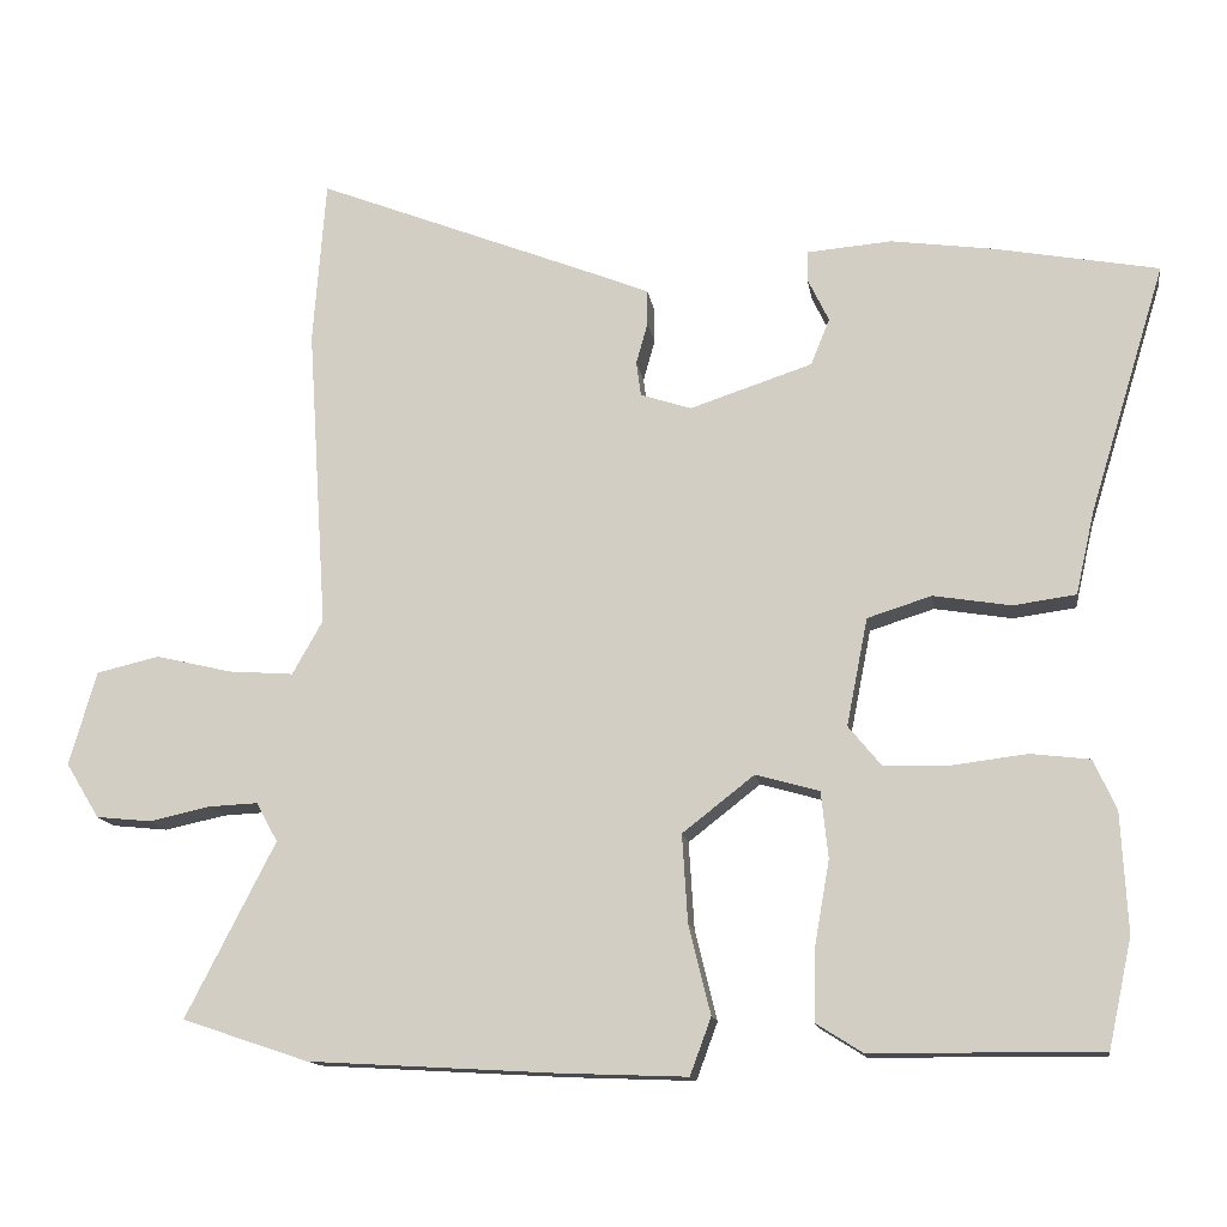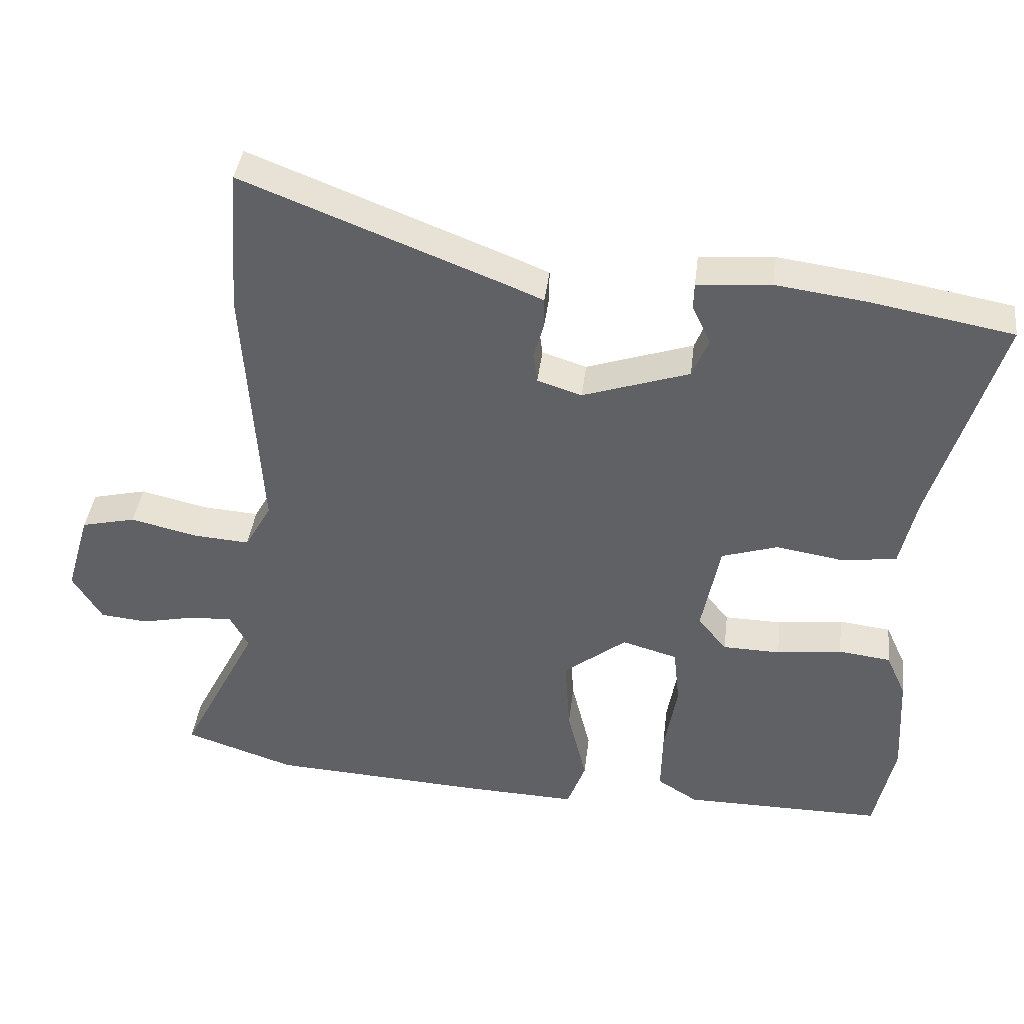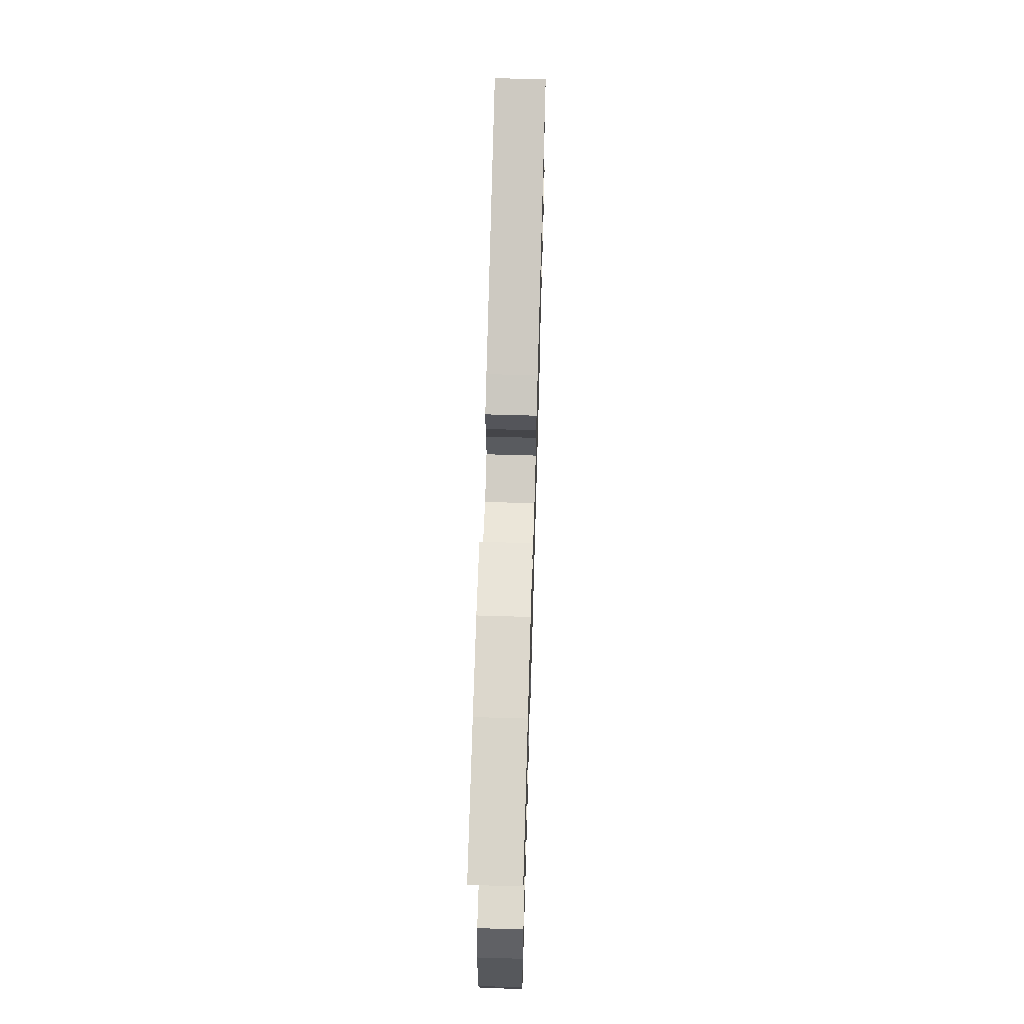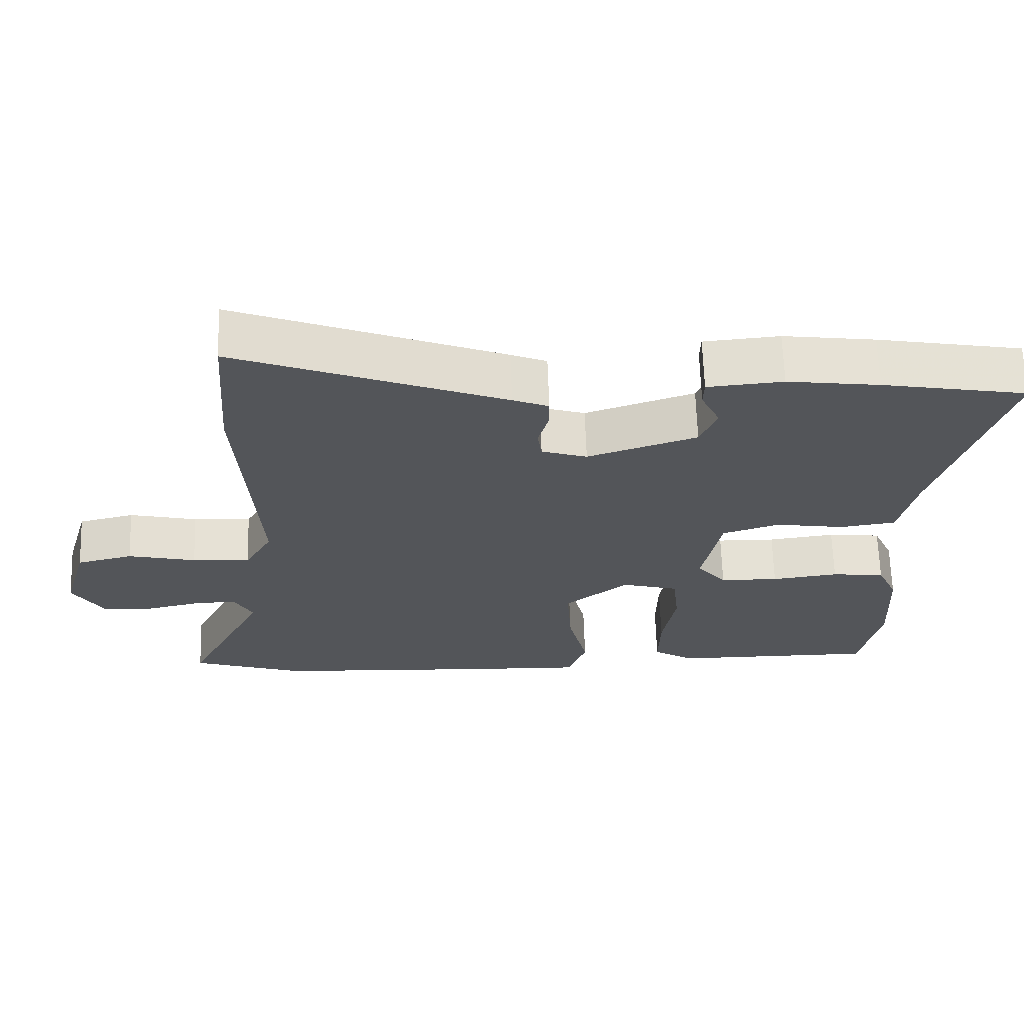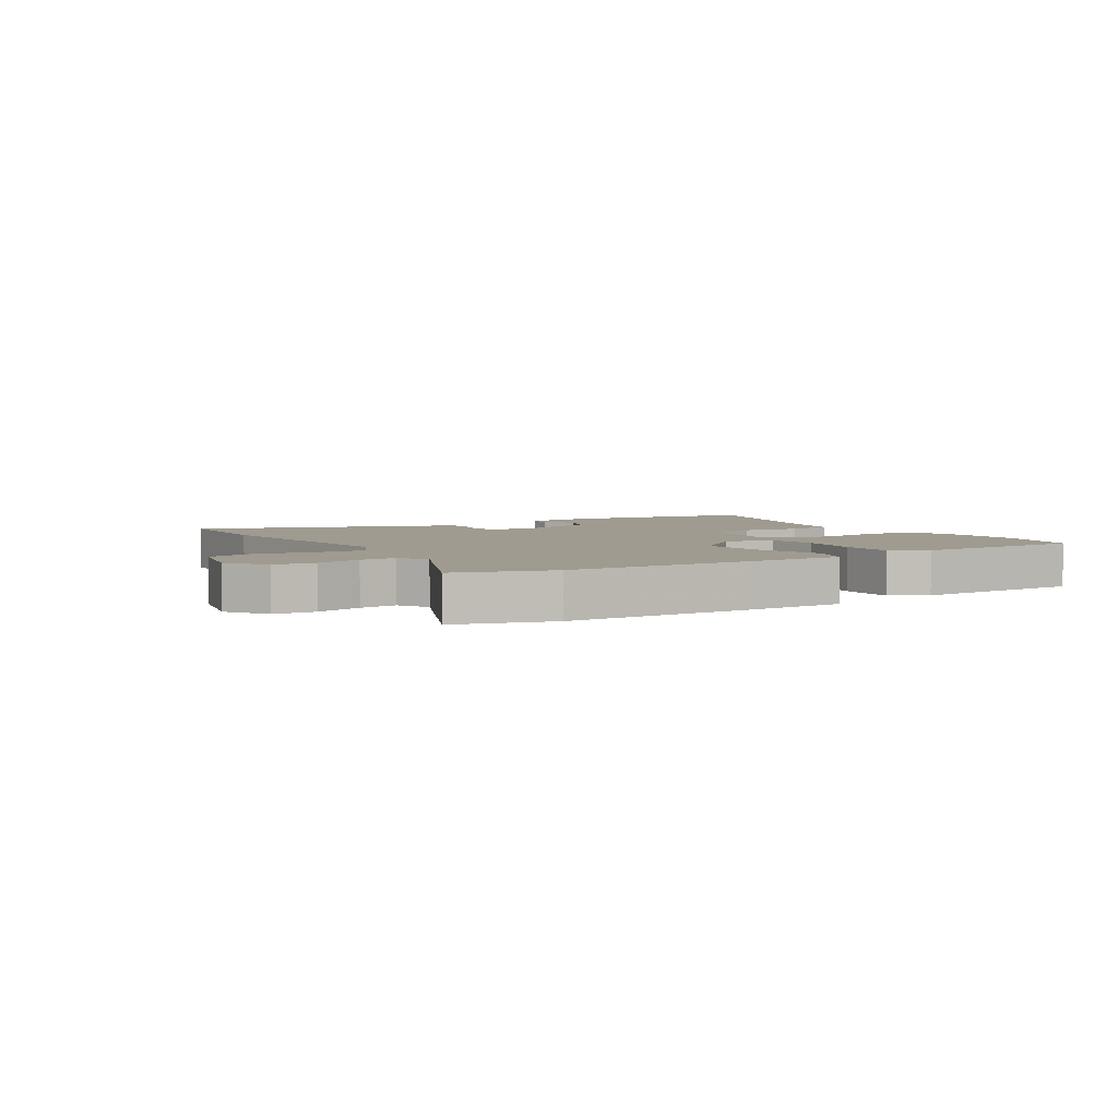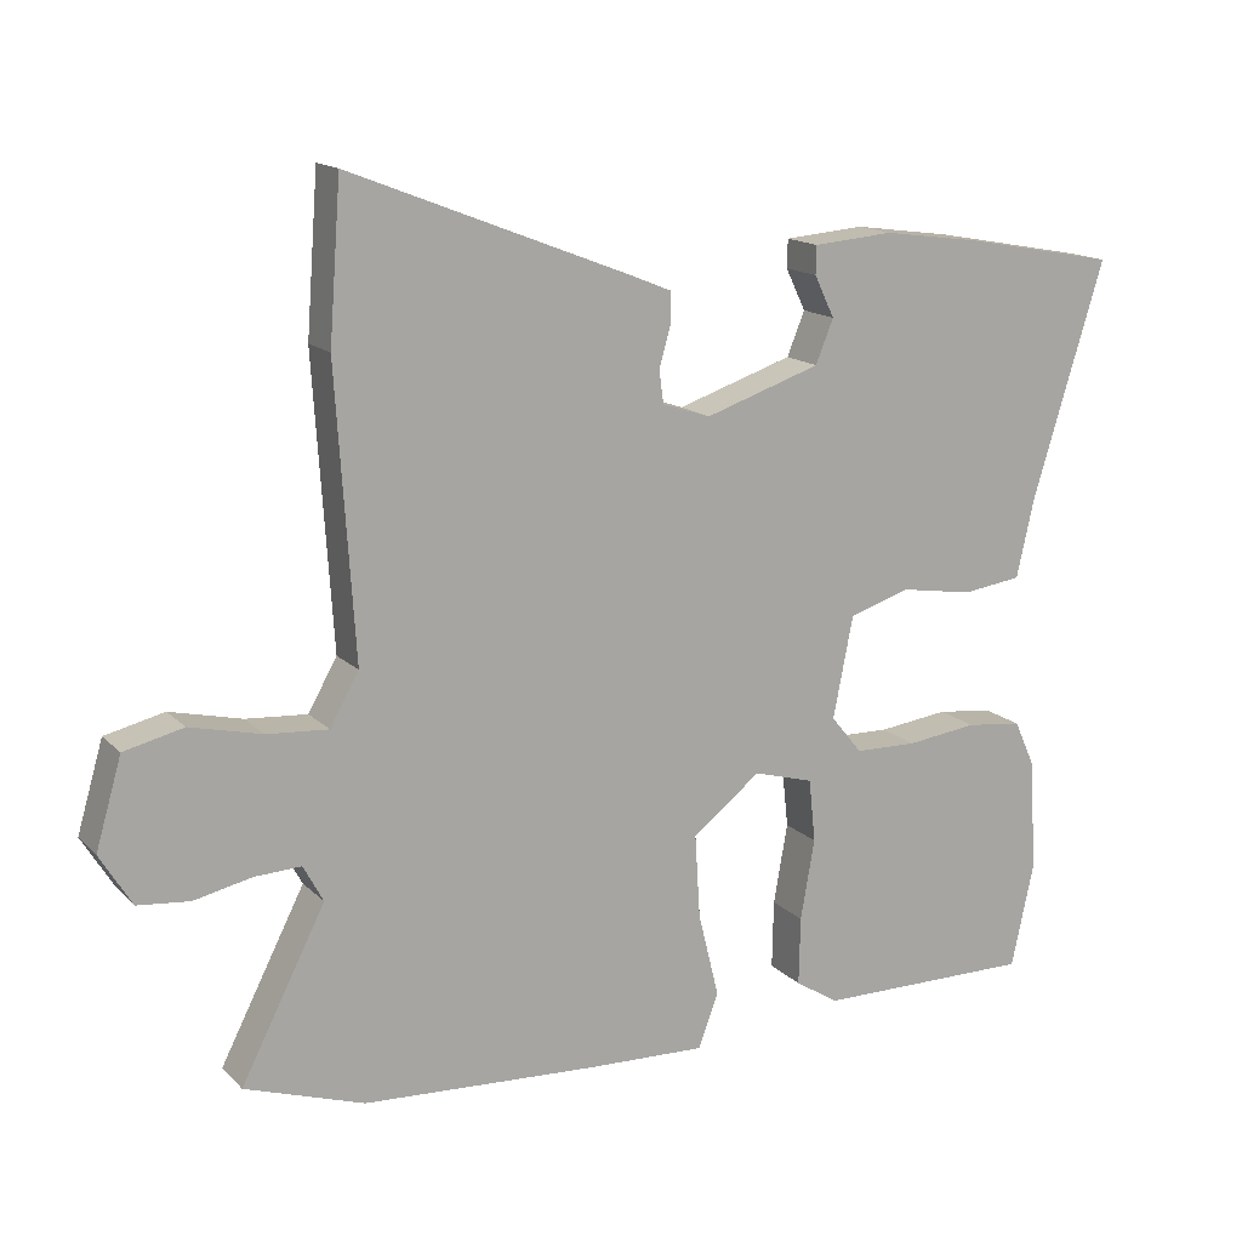
<metadata>
{"format":"obj","ext":"obj","renderer":"f3d","projection":"perspective","resolution":1024,"background":"white","views":[{"elev":-13.6,"azim":-171.6,"up":"+Z"},{"elev":39.8,"azim":-173.2,"up":"+Z"},{"elev":65.1,"azim":-88.3,"up":"+Z"},{"elev":65.5,"azim":178.1,"up":"+Z"},{"elev":4.2,"azim":145.7,"up":"+Y"},{"elev":15.1,"azim":152.1,"up":"+Z"}]}
</metadata>
<code>
v 0.646 0.07 -0.451
v 0.485 0.07 -0.505
v 0.167 0.07 -0.523
v 0.006 0.07 -0.529
v -0.021 0.07 -0.456
v 0.007 0.07 -0.342
v 0.014 0.07 -0.23
v -0.078 0.07 -0.158
v -0.159 0.07 -0.181
v -0.168 0.07 -0.266
v -0.149 0.07 -0.374
v -0.147 0.07 -0.466
v -0.206 0.07 -0.503
v -0.499 0.07 -0.505
v -0.529 0.07 -0.366
v -0.521 0.07 -0.214
v -0.492 0.07 -0.15
v -0.416 0.07 -0.141
v -0.32 0.07 -0.153
v -0.236 0.07 -0.151
v -0.194 0.07 -0.1
v -0.221 0.07 0.037
v -0.303 0.07 0.063
v -0.402 0.07 0.047
v -0.482 0.07 0.058
v -0.506 0.07 0.164
v -0.603 0.07 0.481
v -0.395 0.07 0.519
v -0.263 0.07 0.537
v -0.155 0.07 0.528
v -0.154 0.07 0.49
v -0.181 0.07 0.434
v -0.157 0.07 0.375
v -0.001 0.07 0.323
v 0.064 0.07 0.344
v 0.07 0.07 0.388
v 0.055 0.07 0.441
v 0.055 0.07 0.485
v 0.106 0.07 0.506
v 0.488 0.07 0.655
v 0.504 0.07 0.444
v 0.479 0.07 0.058
v 0.518 0.07 -0.011
v 0.601 0.07 -0.005
v 0.698 0.07 0.018
v 0.778 0.07 -0.001
v 0.813 0.07 -0.121
v 0.77 0.07 -0.191
v 0.7 0.07 -0.198
v 0.622 0.07 -0.181
v 0.559 0.07 -0.178
v 0.532 0.07 -0.228
v 0.646 0 -0.451
v 0.485 0 -0.505
v 0.167 0 -0.523
v 0.006 0 -0.529
v -0.021 0 -0.456
v 0.007 0 -0.342
v 0.014 0 -0.23
v -0.078 0 -0.158
v -0.159 0 -0.181
v -0.168 0 -0.266
v -0.149 0 -0.374
v -0.147 0 -0.466
v -0.206 0 -0.503
v -0.499 0 -0.505
v -0.529 0 -0.366
v -0.521 0 -0.214
v -0.492 0 -0.15
v -0.416 0 -0.141
v -0.32 0 -0.153
v -0.236 0 -0.151
v -0.194 0 -0.1
v -0.221 0 0.037
v -0.303 0 0.063
v -0.402 0 0.047
v -0.482 0 0.058
v -0.506 0 0.164
v -0.603 0 0.481
v -0.395 0 0.519
v -0.263 0 0.537
v -0.155 0 0.528
v -0.154 0 0.49
v -0.181 0 0.434
v -0.157 0 0.375
v -0.001 0 0.323
v 0.064 0 0.344
v 0.07 0 0.388
v 0.055 0 0.441
v 0.055 0 0.485
v 0.106 0 0.506
v 0.488 0 0.655
v 0.504 0 0.444
v 0.479 0 0.058
v 0.518 0 -0.011
v 0.601 0 -0.005
v 0.698 0 0.018
v 0.778 0 -0.001
v 0.813 0 -0.121
v 0.77 0 -0.191
v 0.7 0 -0.198
v 0.622 0 -0.181
v 0.559 0 -0.178
v 0.532 0 -0.228
f 47 48 49 50
f 47 50 51
f 44 45 46 47
f 43 44 47 51
f 42 43 51 52
f 40 41 42
f 39 40 42
f 36 37 38 39
f 35 36 39 42
f 34 35 42 52
f 29 30 31 32
f 29 32 33
f 26 27 28 29
f 26 29 33
f 23 24 25 26
f 22 23 26 33
f 21 22 33 34
f 16 17 18 19
f 16 19 20
f 15 16 20
f 14 15 20
f 13 14 20 21
f 10 11 12 13
f 9 10 13 21
f 3 4 5 6
f 3 6 7
f 2 3 7
f 1 2 7 8
f 34 52 1 8
f 8 9 21 34
f 102 101 100 99
f 103 102 99
f 99 98 97 96
f 103 99 96 95
f 104 103 95 94
f 94 93 92
f 94 92 91
f 91 90 89 88
f 94 91 88 87
f 104 94 87 86
f 84 83 82 81
f 85 84 81
f 81 80 79 78
f 85 81 78
f 78 77 76 75
f 85 78 75 74
f 86 85 74 73
f 71 70 69 68
f 72 71 68
f 72 68 67
f 72 67 66
f 73 72 66 65
f 65 64 63 62
f 73 65 62 61
f 58 57 56 55
f 59 58 55
f 59 55 54
f 60 59 54 53
f 60 53 104 86
f 86 73 61 60
f 1 53 54 2
f 2 54 55 3
f 3 55 56 4
f 4 56 57 5
f 5 57 58 6
f 6 58 59 7
f 7 59 60 8
f 8 60 61 9
f 9 61 62 10
f 10 62 63 11
f 11 63 64 12
f 12 64 65 13
f 13 65 66 14
f 14 66 67 15
f 15 67 68 16
f 16 68 69 17
f 17 69 70 18
f 18 70 71 19
f 19 71 72 20
f 20 72 73 21
f 21 73 74 22
f 22 74 75 23
f 23 75 76 24
f 24 76 77 25
f 25 77 78 26
f 26 78 79 27
f 27 79 80 28
f 28 80 81 29
f 29 81 82 30
f 30 82 83 31
f 31 83 84 32
f 32 84 85 33
f 33 85 86 34
f 34 86 87 35
f 35 87 88 36
f 36 88 89 37
f 37 89 90 38
f 38 90 91 39
f 39 91 92 40
f 40 92 93 41
f 41 93 94 42
f 42 94 95 43
f 43 95 96 44
f 44 96 97 45
f 45 97 98 46
f 46 98 99 47
f 47 99 100 48
f 48 100 101 49
f 49 101 102 50
f 50 102 103 51
f 51 103 104 52
f 52 104 53 1

</code>
